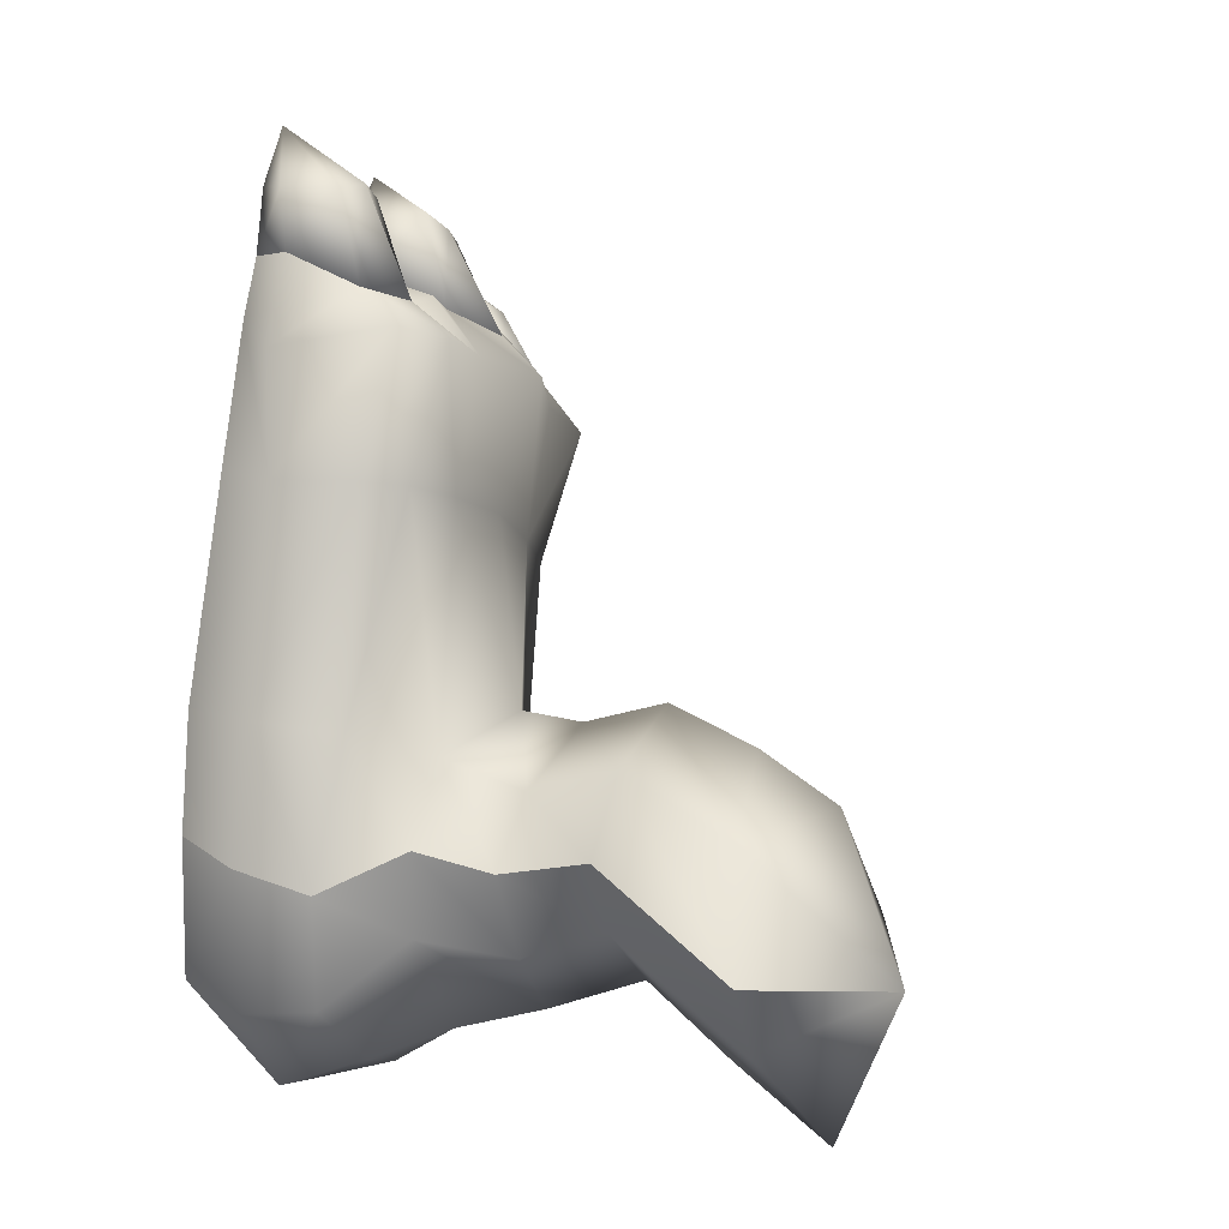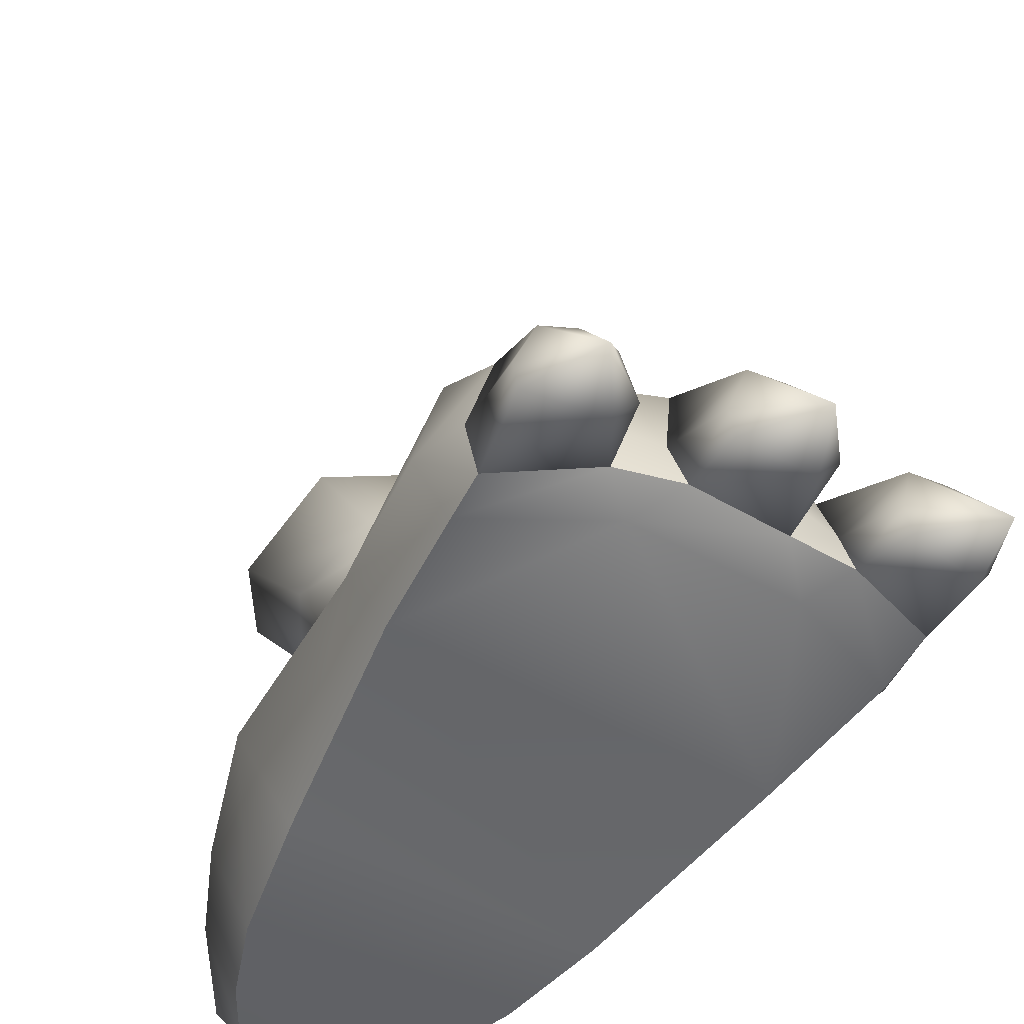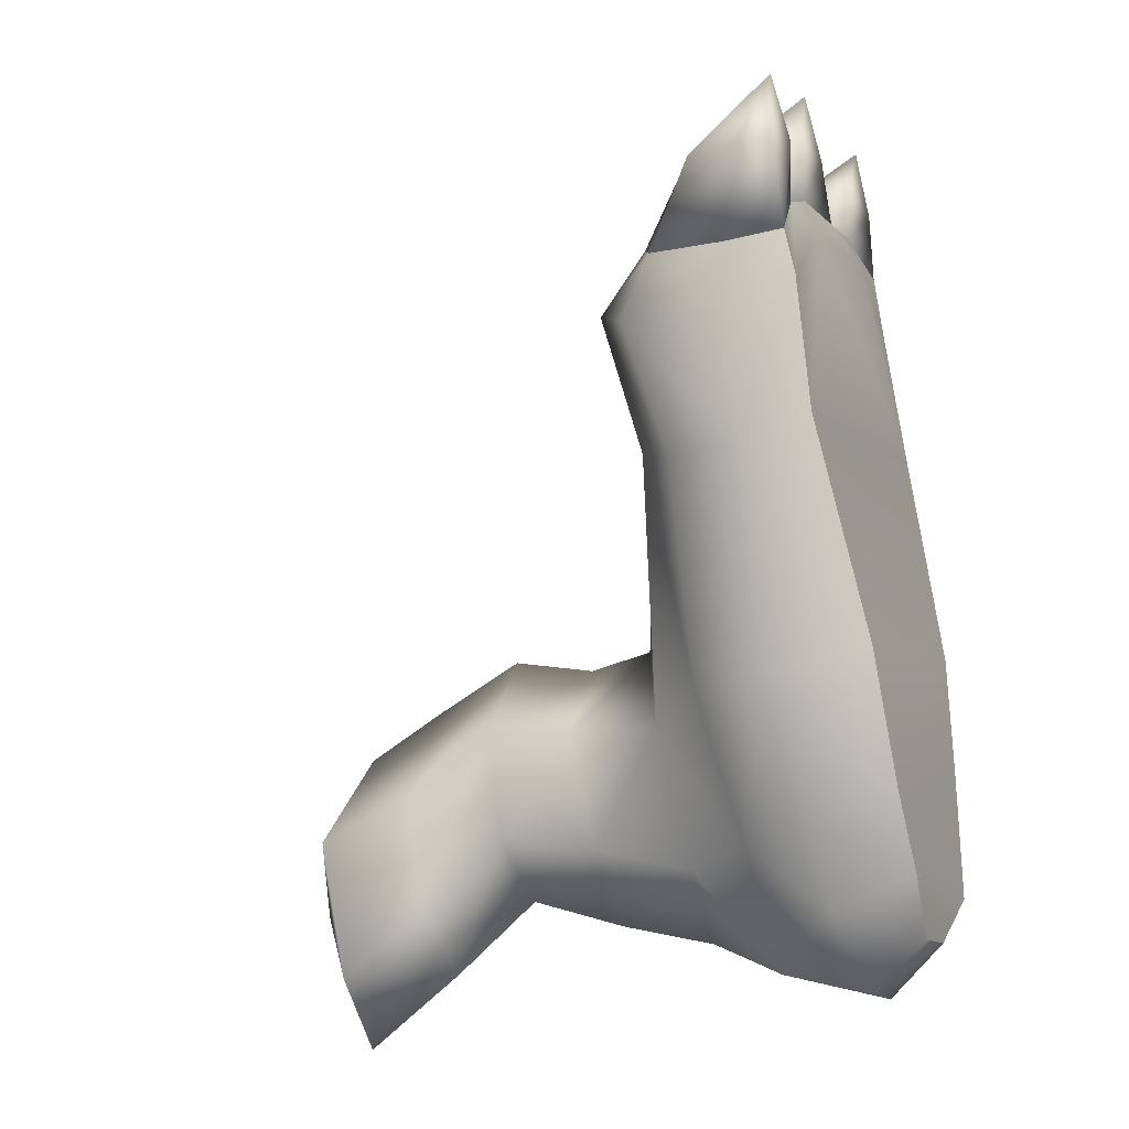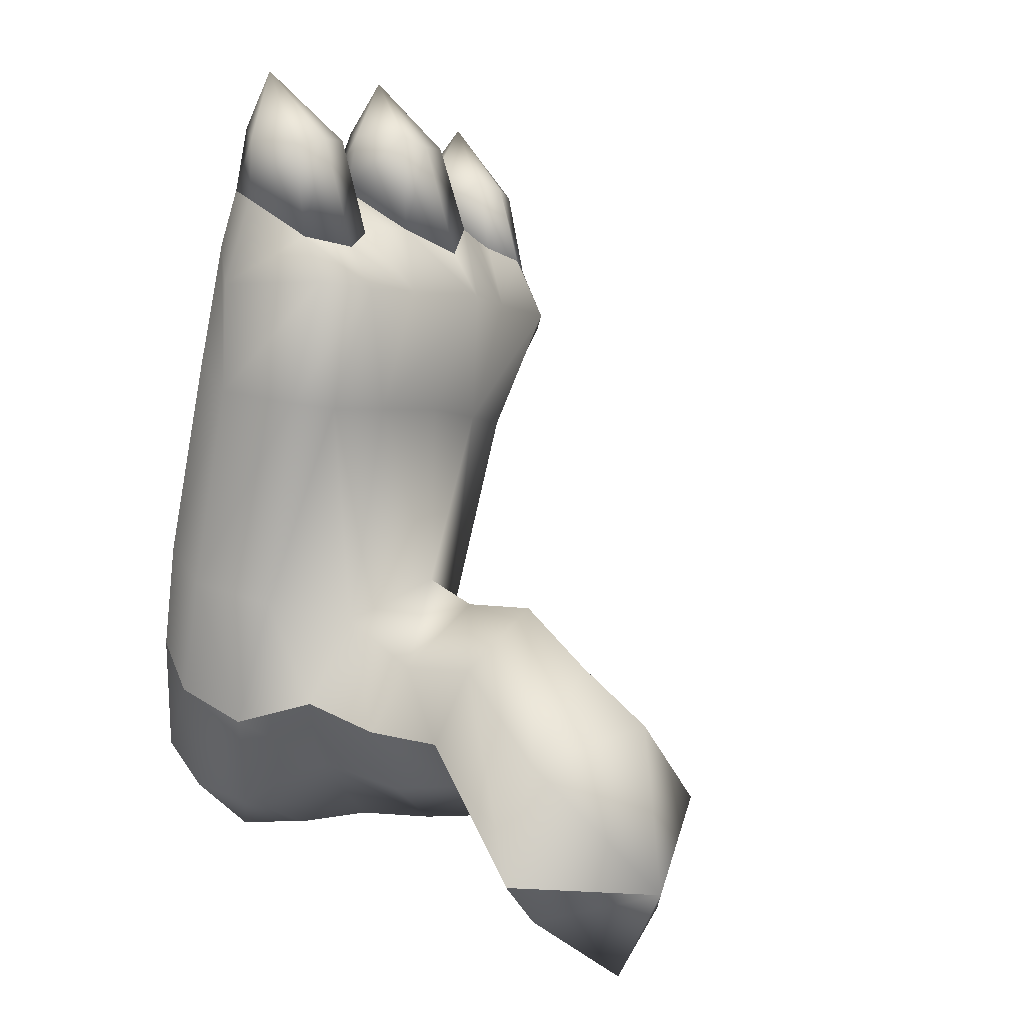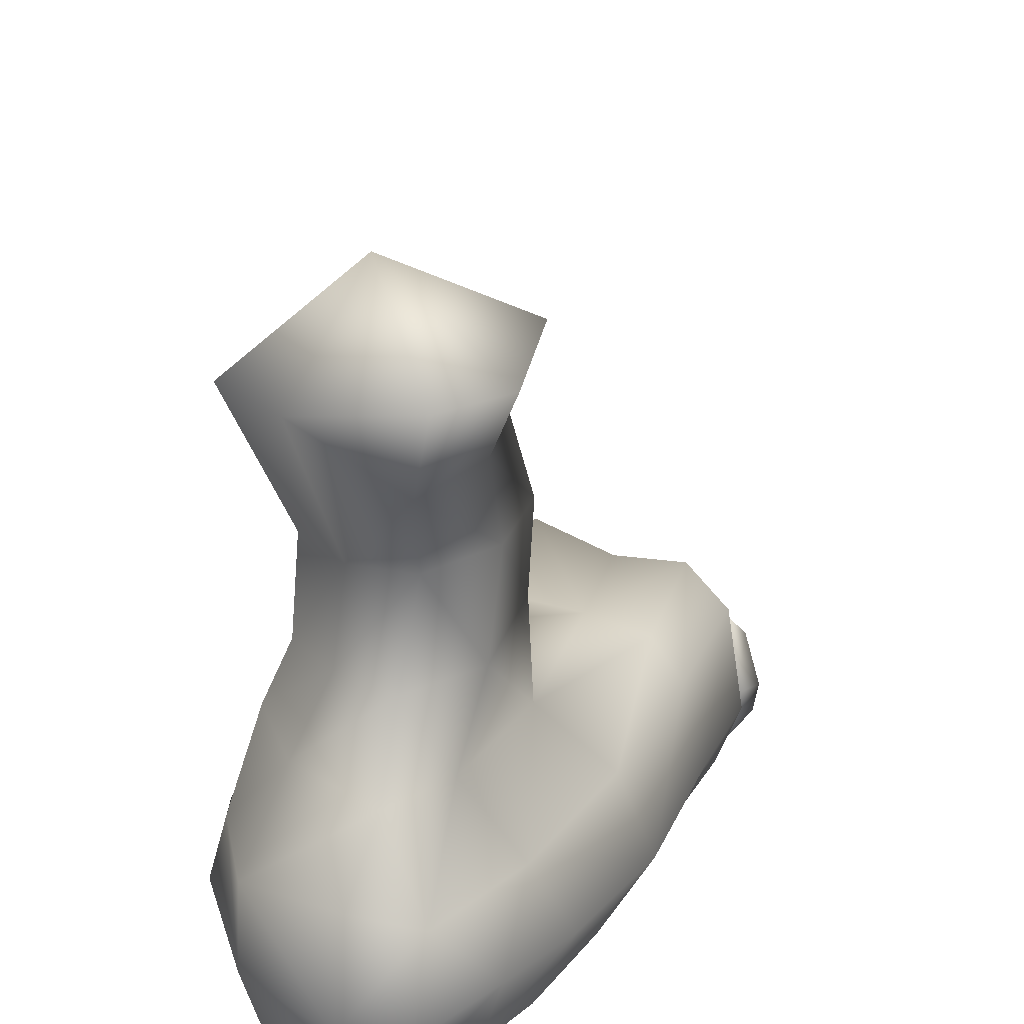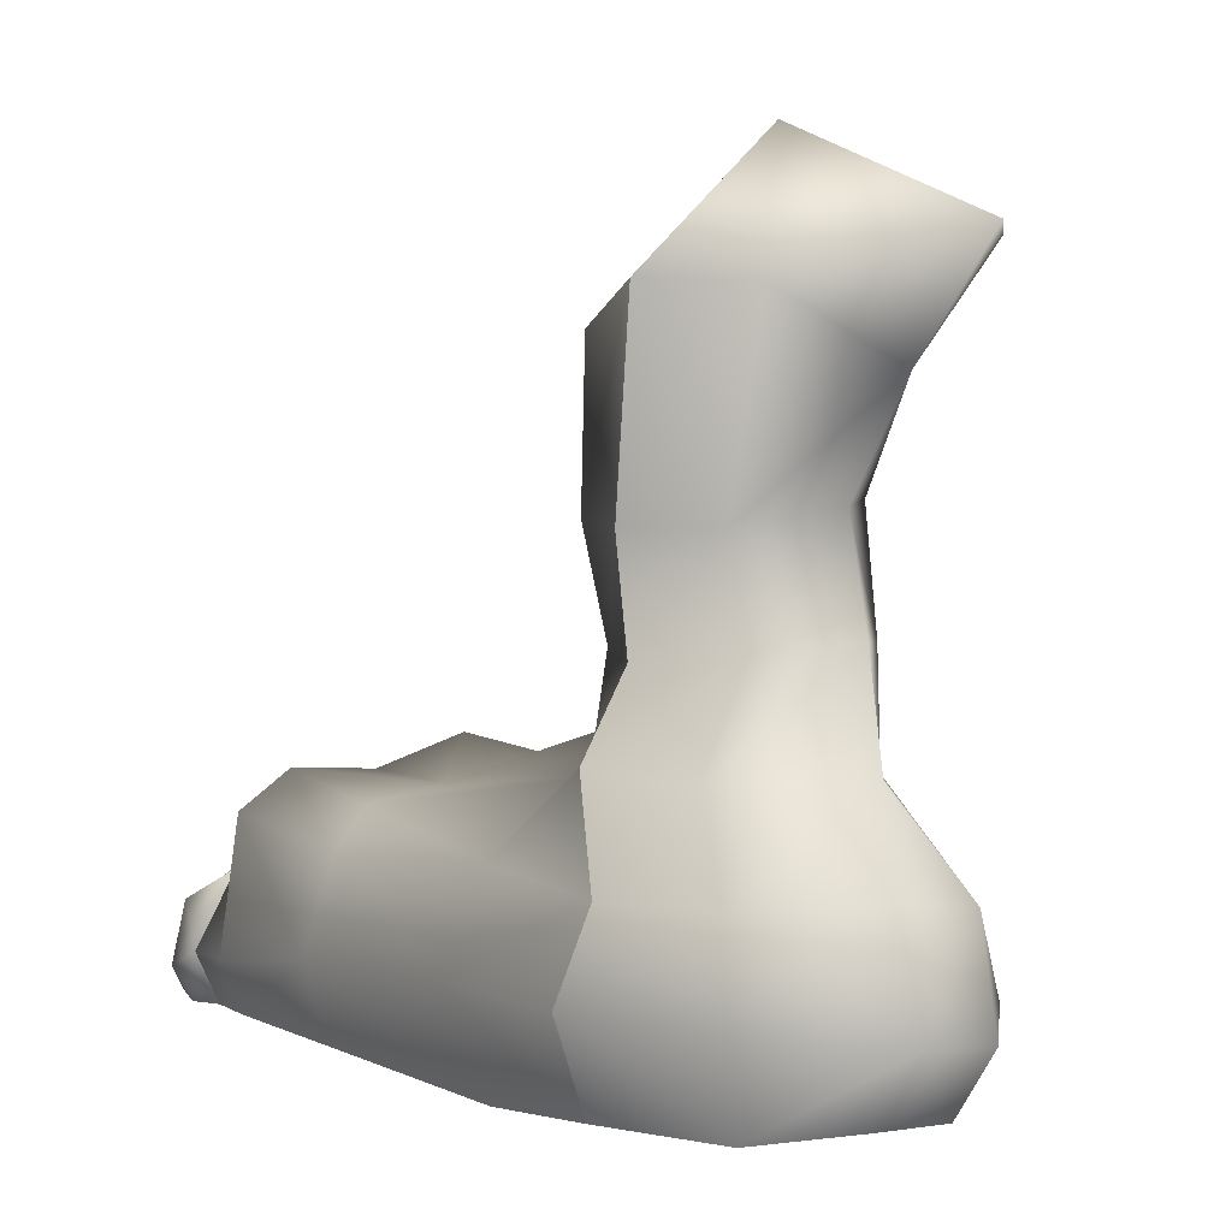
<metadata>
{"format":"obj","ext":"obj","renderer":"f3d","projection":"perspective","resolution":1024,"background":"white","views":[{"elev":11.7,"azim":115.1,"up":"+Z"},{"elev":-53.6,"azim":-53.8,"up":"+Y"},{"elev":-30.7,"azim":-65.2,"up":"+Z"},{"elev":28.4,"azim":131.8,"up":"+Z"},{"elev":23.9,"azim":170.7,"up":"+Y"},{"elev":3.3,"azim":130.3,"up":"+Y"}]}
</metadata>
<code>
o right_leg-25_agumon_classic.blend_Agumon.005
v 0.2434 0.4508 -0.08904
v 0.2644 0.4883 -0.04805
v 0.2279 0.5004 -0.1168
v 0.2731 0.4445 -0.01892
v 0.2541 0.4961 -0.1956
v 0.2617 0.4491 -0.1568
v 0.2615 0.387 -0.002349
v 0.2253 0.3882 -0.06809
v 0.3006 0.4425 -0.1848
v 0.2507 0.3908 -0.1264
v 0.2937 0.3888 -0.1498
v 0.2642 0.337 -0.01794
v 0.23 0.3387 -0.07689
v 0.2601 0.3332 -0.1397
v 0.3076 0.3358 -0.1697
v 0.2592 0.2963 -0.01668
v 0.2282 0.2807 -0.08449
v 0.2781 0.2814 -0.1546
v 0.319 0.2839 -0.1854
v 0.3408 0.46 -0.05216
v 0.3152 0.3822 -0.02769
v 0.3843 0.4775 -0.1125
v 0.3445 0.3796 -0.07108
v 0.3256 0.3799 -0.1136
v 0.3568 0.4755 -0.1568
v 0.3445 0.3796 -0.07108
v 0.3843 0.4775 -0.1125
v 0.3185 0.3301 -0.0451
v 0.3501 0.3267 -0.08251
v 0.3348 0.3326 -0.1332
v 0.3501 0.3267 -0.08251
v 0.3158 0.2749 -0.03259
v 0.3658 0.285 -0.07061
v 0.3569 0.2797 -0.1231
v 0.3658 0.285 -0.07061
v 0.2981 0.4992 -0.2249
v 0.1921 0.143 0.2124
v 0.1347 0.1338 0.1601
v 0.2218 0.135 0.198
v 0.1398 0.1423 0.1915
v 0.3538 0.1391 -0.01149
v 0.2391 0.1421 -0.1481
v 0.3709 0.144 -0.07859
v 0.1929 0.1369 -0.08147
v 0.1233 0.141 0.03137
v 0.3208 0.1437 0.1172
v 0.3765 0.1469 -0.1592
v 0.273 0.1451 -0.1844
v 0.3418 0.1524 -0.1986
v 0.2391 0.1421 -0.1481
v 0.1661 0.1922 -0.09928
v 0.2193 0.1906 -0.1611
v 0.1929 0.1369 -0.08147
v 0.3011 0.2359 -0.2184
v 0.3392 0.24 -0.2036
v 0.2442 0.2345 -0.1637
v 0.2626 0.1925 -0.202
v 0.1849 0.2392 -0.08946
v 0.273 0.1451 -0.1844
v 0.3061 0.1518 -0.2095
v 0.3118 0.1857 -0.2343
v 0.3479 0.1876 -0.2247
v 0.3418 0.1524 -0.1986
v 0.3061 0.1518 -0.2095
v 0.3806 0.1952 -0.006017
v 0.3709 0.144 -0.07859
v 0.3973 0.193 -0.08374
v 0.3538 0.1391 -0.01149
v 0.3862 0.2369 -0.1612
v 0.3886 0.1905 -0.1687
v 0.3876 0.2364 -0.09589
v 0.3973 0.193 -0.08374
v 0.3876 0.2364 -0.09589
v 0.3591 0.2416 -0.01371
v 0.3765 0.1469 -0.1592
v 0.3709 0.144 -0.07859
v 0.1844 0.2727 0.1608
v 0.1952 0.217 0.1983
v 0.23 0.2574 0.1759
v 0.1751 0.2427 0.1819
v 0.1921 0.143 0.2124
v 0.221 0.1646 0.2227
v 0.2033 0.1695 0.2165
v 0.2187 0.2214 0.2079
v 0.2625 0.2582 0.1013
v 0.2165 0.2612 0.08546
v 0.3368 0.184 0.1172
v 0.2973 0.1453 0.1982
v 0.3208 0.1437 0.1172
v 0.3222 0.1758 0.1866
v 0.2985 0.2411 0.1988
v 0.3183 0.2298 0.1164
v 0.2826 0.2113 0.2174
v 0.2717 0.2603 0.1909
v 0.2591 0.2304 0.2082
v 0.2806 0.1441 0.2316
v 0.2925 0.1706 0.2356
v 0.3007 0.251 0.1127
v 0.2303 0.2136 0.2053
v 0.2973 0.1453 0.1982
v 0.2266 0.1436 0.2263
v 0.2266 0.1436 0.2263
v 0.2806 0.1441 0.2316
v 0.1418 0.2208 0.184
v 0.1418 0.2564 0.1375
v 0.1122 0.1683 0.173
v 0.1398 0.1423 0.1915
v 0.1326 0.1686 0.1858
v 0.1256 0.2186 0.1701
v 0.1737 0.257 0.06268
v 0.08634 0.1334 0.09761
v 0.1123 0.1807 0.01367
v 0.1233 0.141 0.03137
v 0.07469 0.1775 0.08237
v 0.08176 0.2366 0.09427
v 0.1239 0.2269 0.02585
v 0.07424 0.2155 0.1302
v 0.1025 0.2579 0.1173
v 0.09059 0.2243 0.1464
v 0.07444 0.1345 0.1217
v 0.06783 0.1676 0.1186
v 0.1395 0.2487 0.04268
v 0.1063 0.2113 0.157
v 0.08634 0.1334 0.09761
v 0.1103 0.1413 0.169
v 0.1103 0.1413 0.169
v 0.07444 0.1345 0.1217
v 0.1688 0.1392 0.242
v 0.1398 0.1423 0.1915
v 0.1921 0.143 0.2124
v 0.1285 0.1386 0.2244
v 0.1386 0.1377 0.2697
v 0.2033 0.1695 0.2165
v 0.1689 0.19 0.2516
v 0.181 0.1582 0.2481
v 0.1952 0.217 0.1983
v 0.1518 0.1956 0.2405
v 0.1751 0.2427 0.1819
v 0.1316 0.1897 0.2322
v 0.1326 0.1686 0.1858
v 0.1251 0.1574 0.2238
v 0.1418 0.2208 0.184
v 0.264 0.1392 0.2693
v 0.2266 0.1436 0.2263
v 0.2806 0.1441 0.2316
v 0.2211 0.1386 0.2596
v 0.2395 0.1377 0.3022
v 0.2925 0.1706 0.2356
v 0.2674 0.19 0.2699
v 0.2764 0.1582 0.2702
v 0.2826 0.2113 0.2174
v 0.2471 0.1956 0.271
v 0.2591 0.2304 0.2082
v 0.2251 0.1897 0.262
v 0.221 0.1646 0.2227
v 0.2177 0.1574 0.2596
v 0.2303 0.2136 0.2053
v 0.08318 0.1303 0.1885
v 0.07444 0.1345 0.1217
v 0.1103 0.1413 0.169
v 0.04599 0.1298 0.165
v 0.04905 0.1288 0.2113
v 0.1122 0.1683 0.173
v 0.08411 0.1812 0.1934
v 0.09428 0.1493 0.1964
v 0.1063 0.2113 0.157
v 0.06663 0.1867 0.1844
v 0.09059 0.2243 0.1464
v 0.0506 0.1808 0.1718
v 0.06783 0.1676 0.1186
v 0.04272 0.1485 0.1639
v 0.07424 0.2155 0.1302
v 0.3112 0.5417 -0.1274
f 1 2 3
f 2 1 4
f 5 1 3
f 1 5 6
f 1 7 4
f 7 1 8
f 9 10 6
f 10 9 11
f 6 8 1
f 8 6 10
f 8 12 7
f 12 8 13
f 11 14 10
f 14 11 15
f 10 13 8
f 13 10 14
f 13 16 12
f 16 13 17
f 15 18 14
f 18 15 19
f 14 17 13
f 17 14 18
f 7 20 4
f 20 7 21
f 22 21 23
f 21 22 20
f 24 9 25
f 9 24 11
f 26 25 27
f 25 26 24
f 12 21 7
f 21 12 28
f 28 23 21
f 23 28 29
f 30 11 24
f 11 30 15
f 31 24 26
f 24 31 30
f 16 28 12
f 28 16 32
f 32 29 28
f 29 32 33
f 34 15 30
f 15 34 19
f 35 30 31
f 30 35 34
f 4 20 2
f 9 5 36
f 5 9 6
f 36 25 9
f 37 38 39
f 38 37 40
f 41 42 43
f 42 41 44
f 41 45 44
f 45 41 46
f 47 42 48
f 42 47 43
f 38 46 39
f 46 38 45
f 47 48 49
f 50 51 52
f 51 50 53
f 54 19 55
f 19 54 18
f 56 57 52
f 54 57 56
f 56 51 58
f 51 56 52
f 52 59 50
f 59 52 57
f 60 57 61
f 57 60 59
f 61 57 54
f 62 54 55
f 54 62 61
f 60 62 63
f 62 60 61
f 49 48 64
f 18 56 17
f 58 17 56
f 56 18 54
f 65 66 67
f 66 65 68
f 19 69 55
f 69 19 34
f 70 69 71
f 71 72 70
f 65 73 74
f 73 65 67
f 72 75 70
f 75 72 76
f 69 62 55
f 62 69 70
f 62 75 63
f 75 62 70
f 33 32 74
f 71 34 35
f 33 74 73
f 34 71 69
f 77 78 79
f 78 77 80
f 81 82 83
f 84 83 82
f 78 84 79
f 85 77 79
f 77 85 86
f 87 88 89
f 88 87 90
f 87 91 90
f 91 87 92
f 93 94 95
f 94 93 91
f 90 96 88
f 96 90 97
f 93 90 91
f 90 93 97
f 92 94 91
f 94 92 98
f 79 95 94
f 95 79 99
f 99 84 82
f 79 84 99
f 94 85 79
f 85 94 98
f 39 46 100
f 82 81 101
f 102 100 103
f 100 102 39
f 87 68 65
f 68 87 89
f 92 65 74
f 65 92 87
f 32 98 74
f 85 16 86
f 16 85 32
f 85 98 32
f 83 84 78
f 39 102 37
f 92 74 98
f 104 77 105
f 77 104 80
f 106 107 108
f 108 109 106
f 109 104 105
f 77 110 105
f 110 77 86
f 111 112 113
f 112 111 114
f 115 112 114
f 112 115 116
f 117 118 115
f 118 117 119
f 120 114 111
f 114 120 121
f 114 117 115
f 117 114 121
f 118 116 115
f 116 118 122
f 119 105 118
f 105 119 123
f 109 123 106
f 109 105 123
f 110 118 105
f 118 110 122
f 45 38 124
f 107 106 125
f 124 126 127
f 126 124 38
f 53 112 51
f 112 53 113
f 51 116 58
f 116 51 112
f 122 17 58
f 16 110 86
f 110 16 17
f 122 110 17
f 109 108 104
f 126 38 40
f 58 116 122
f 128 129 130
f 129 128 131
f 132 131 128
f 133 134 135
f 134 133 136
f 136 137 134
f 137 136 138
f 130 135 128
f 135 130 133
f 134 132 135
f 137 132 134
f 132 128 135
f 139 140 141
f 140 139 142
f 137 142 139
f 142 137 138
f 141 129 131
f 129 141 140
f 141 132 139
f 139 132 137
f 131 132 141
f 143 144 145
f 144 143 146
f 147 146 143
f 148 149 150
f 149 148 151
f 151 152 149
f 152 151 153
f 145 150 143
f 150 145 148
f 149 147 150
f 152 147 149
f 147 143 150
f 154 155 156
f 155 154 157
f 152 157 154
f 157 152 153
f 156 144 146
f 144 156 155
f 156 147 154
f 154 147 152
f 146 147 156
f 158 159 160
f 159 158 161
f 162 161 158
f 163 164 165
f 164 163 166
f 166 167 164
f 167 166 168
f 160 165 158
f 165 160 163
f 164 162 165
f 167 162 164
f 162 158 165
f 169 170 171
f 170 169 172
f 167 172 169
f 172 167 168
f 171 159 161
f 159 171 170
f 171 162 169
f 169 162 167
f 161 162 171
f 3 2 173
f 173 2 20
f 173 20 22
f 173 5 3
f 173 36 5
f 36 173 25
f 173 27 25
f 129 140 142 138 136 133 130
f 144 155 157 153 151 148 145
f 159 170 172 168 166 163 160

</code>
